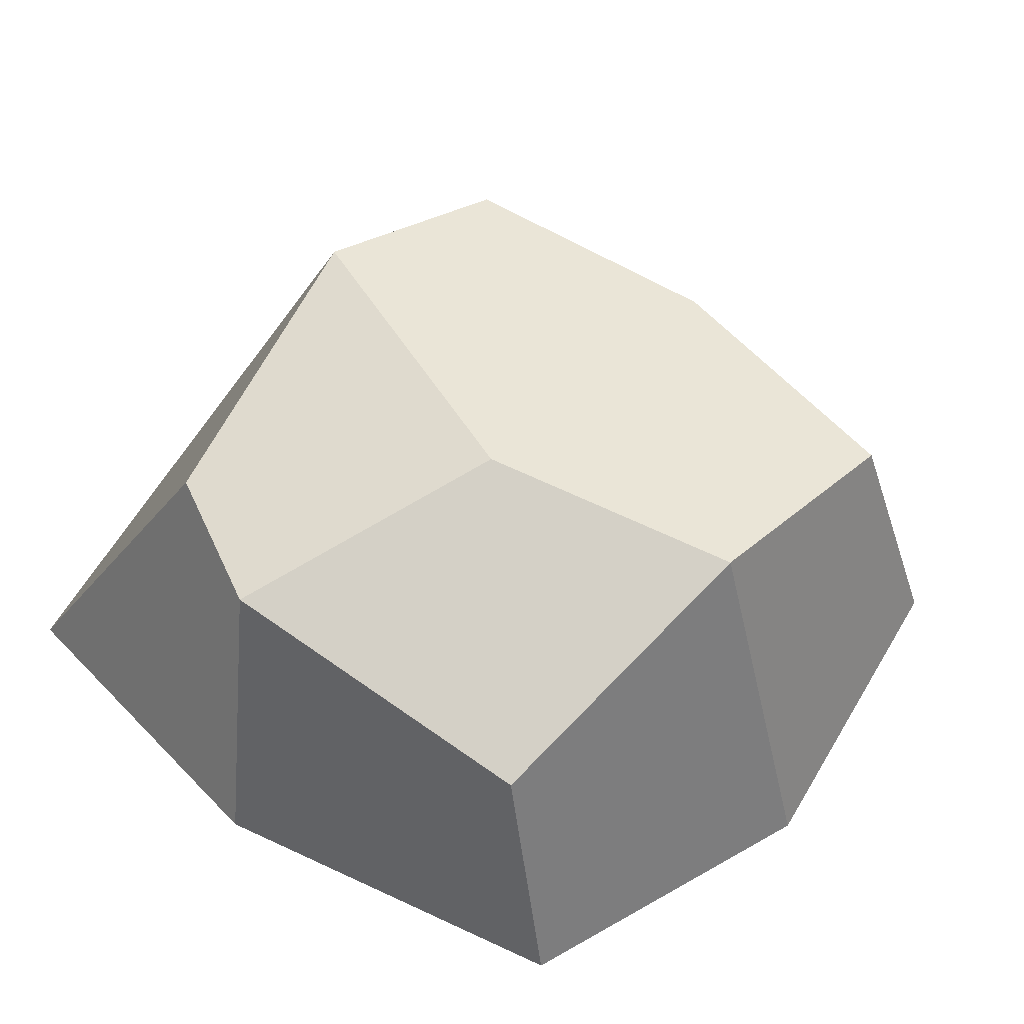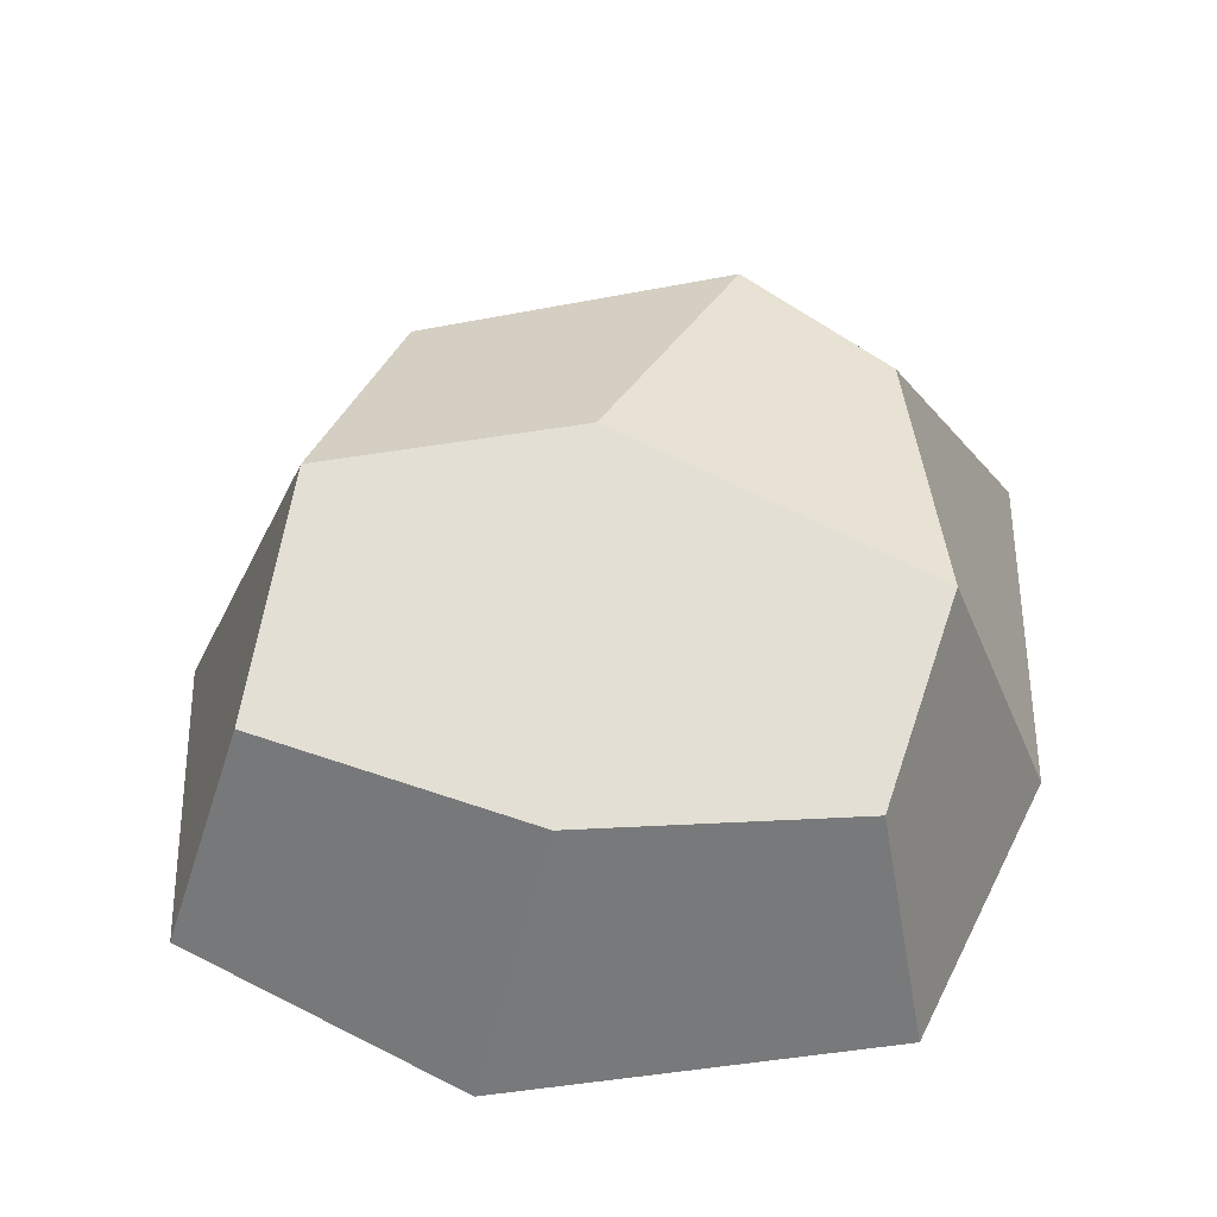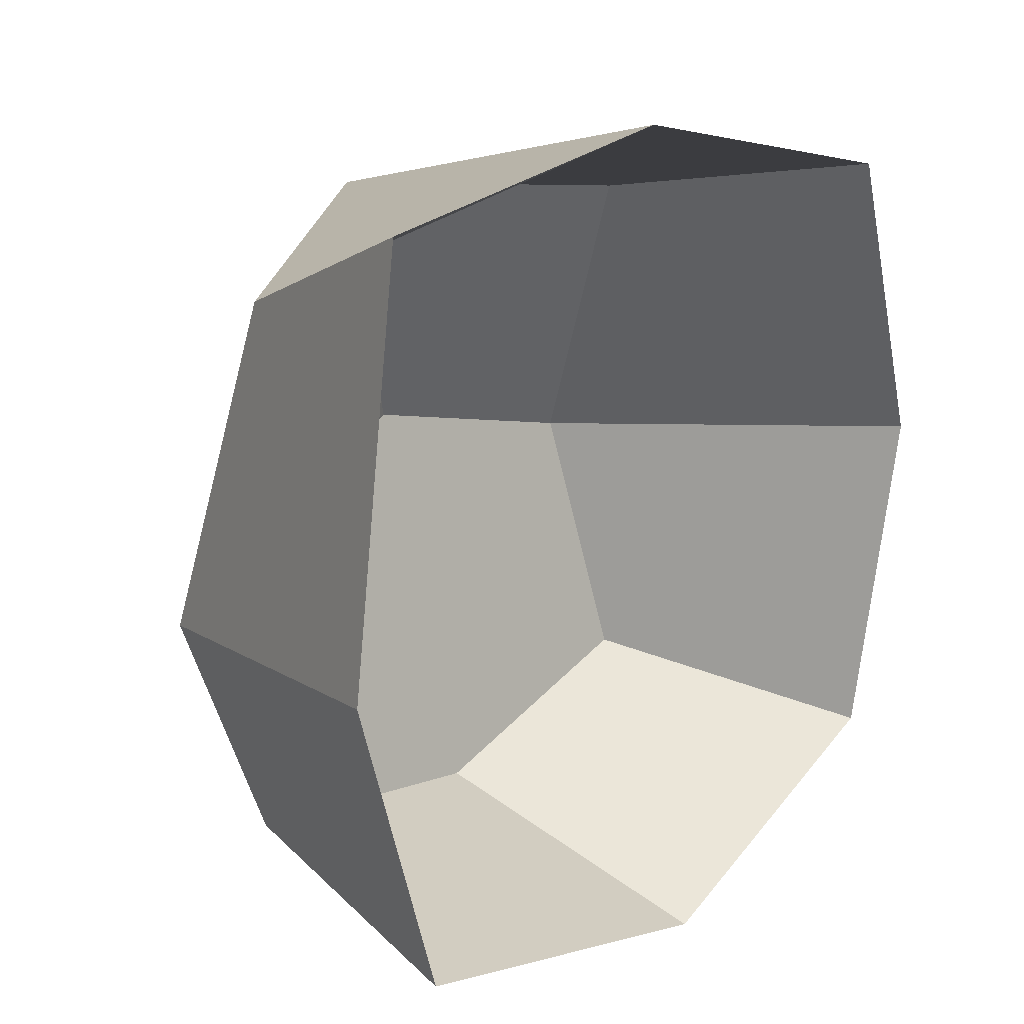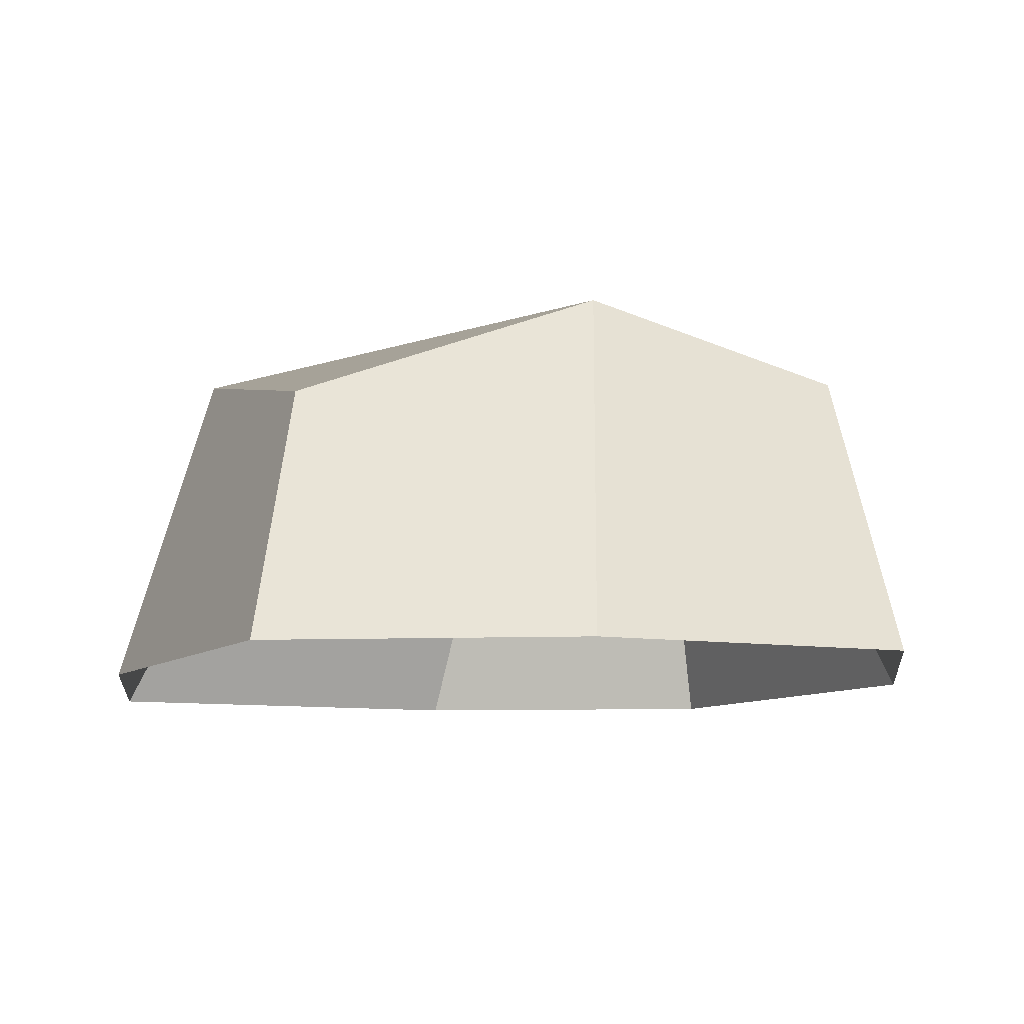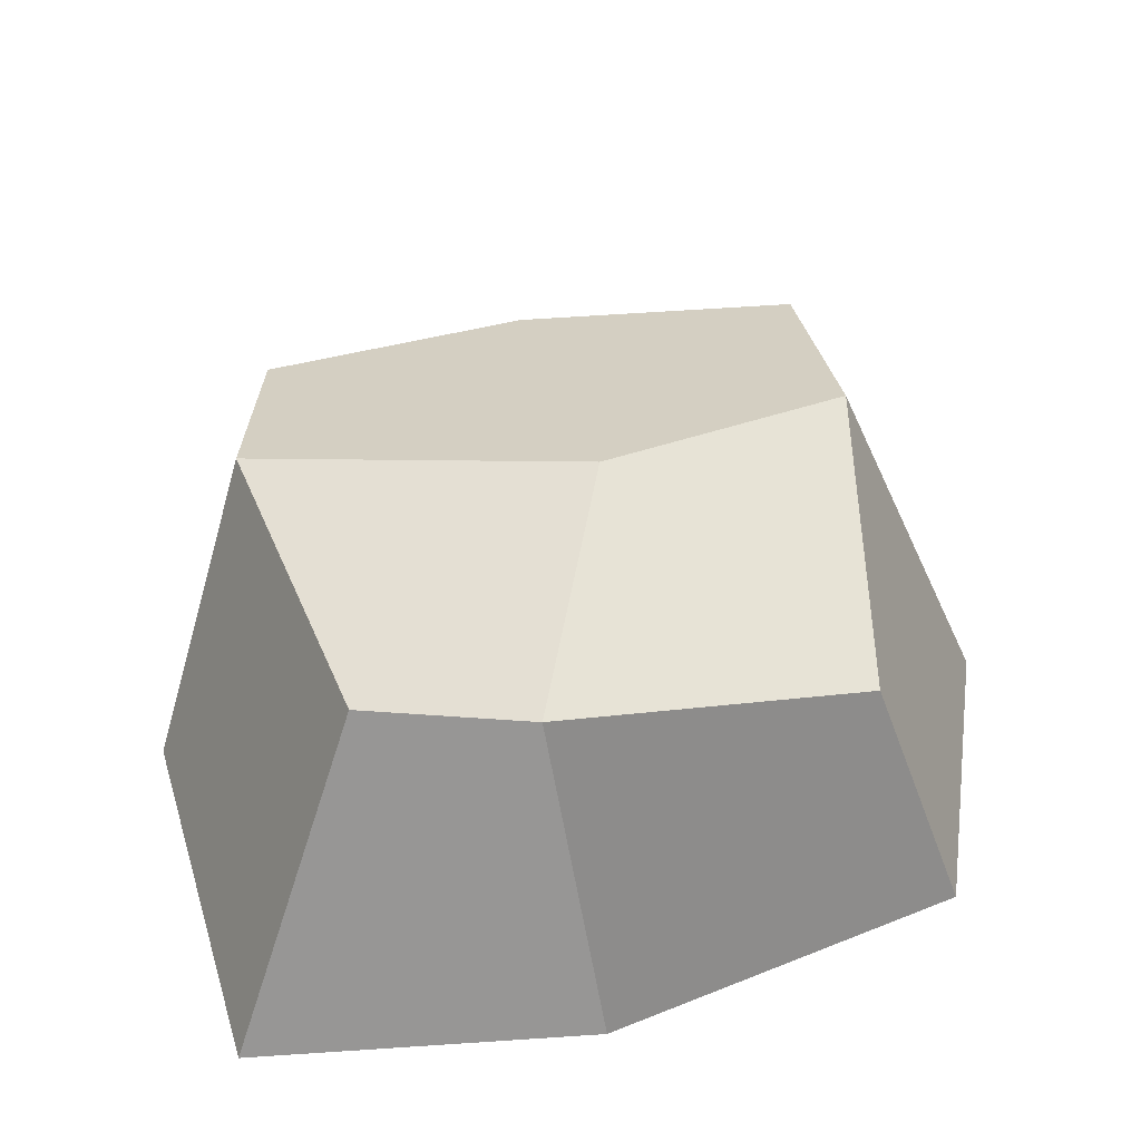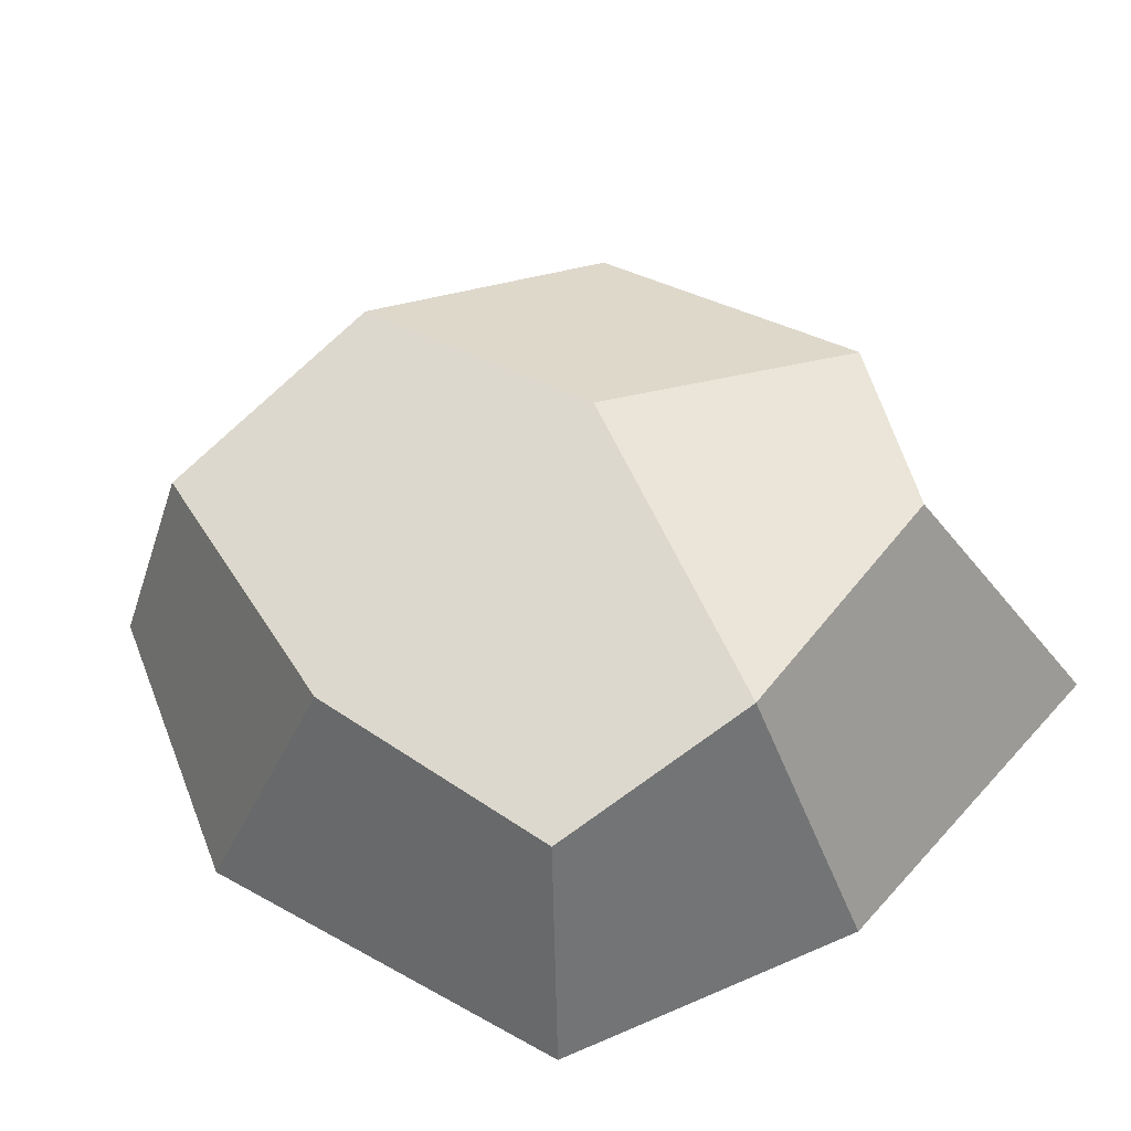
<metadata>
{"format":"obj","ext":"obj","renderer":"f3d","projection":"perspective","resolution":1024,"background":"white","views":[{"elev":58.3,"azim":-137.9,"up":"+Z"},{"elev":48.3,"azim":9.3,"up":"+Z"},{"elev":22.4,"azim":129.6,"up":"+Y"},{"elev":-9.8,"azim":-102.2,"up":"+Z"},{"elev":44.0,"azim":171.1,"up":"+Z"},{"elev":51.5,"azim":48.4,"up":"+Z"}]}
</metadata>
<code>
o Rock.002_Cube.004
v 0.4518 0.4377 0.5334
v 0.6936 0.6993 0
v 0.5236 -0.4994 0.4861
v 0.6254 -0.5778 -1.9e-05
v -0.4203 0.4676 0.4662
v -0.5781 0.5544 0
v -0.4849 -0.5133 0.5104
v -0.6331 -0.587 0.002236
v 0.029 -0.5963 0.4698
v 0.07891 0.7466 0
v 0.1578 0.5694 0.5966
v -0.07129 -0.7934 -0.00231
v 0.7929 -0.007891 0
v -0.4764 -0.06796 0.6498
v -0.7517 -0 0
v 0.5934 -0.1205 0.6029
v -0.01438 0.07319 0.6809
f 17 14 7 9
f 12 9 7 8
f 10 11 1 2
f 15 14 5 6
f 13 16 3 4
f 6 5 11 10
f 4 3 9 12
f 16 17 9 3
f 1 11 17 16
f 2 1 16 13
f 8 7 14 15
f 11 5 14 17

</code>
